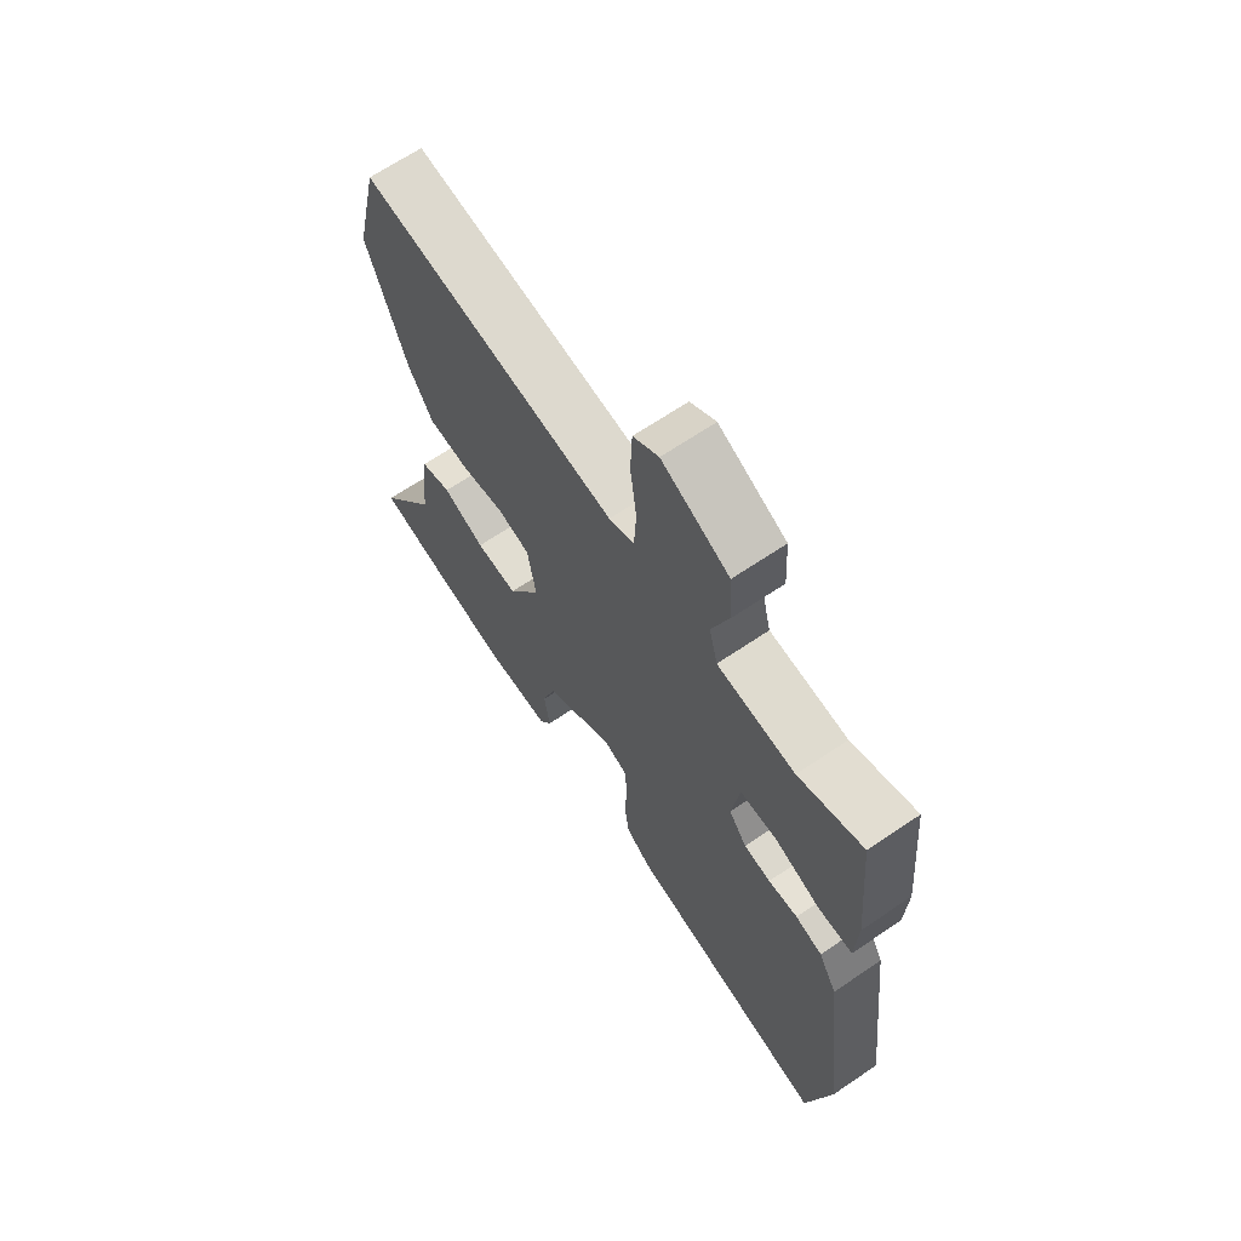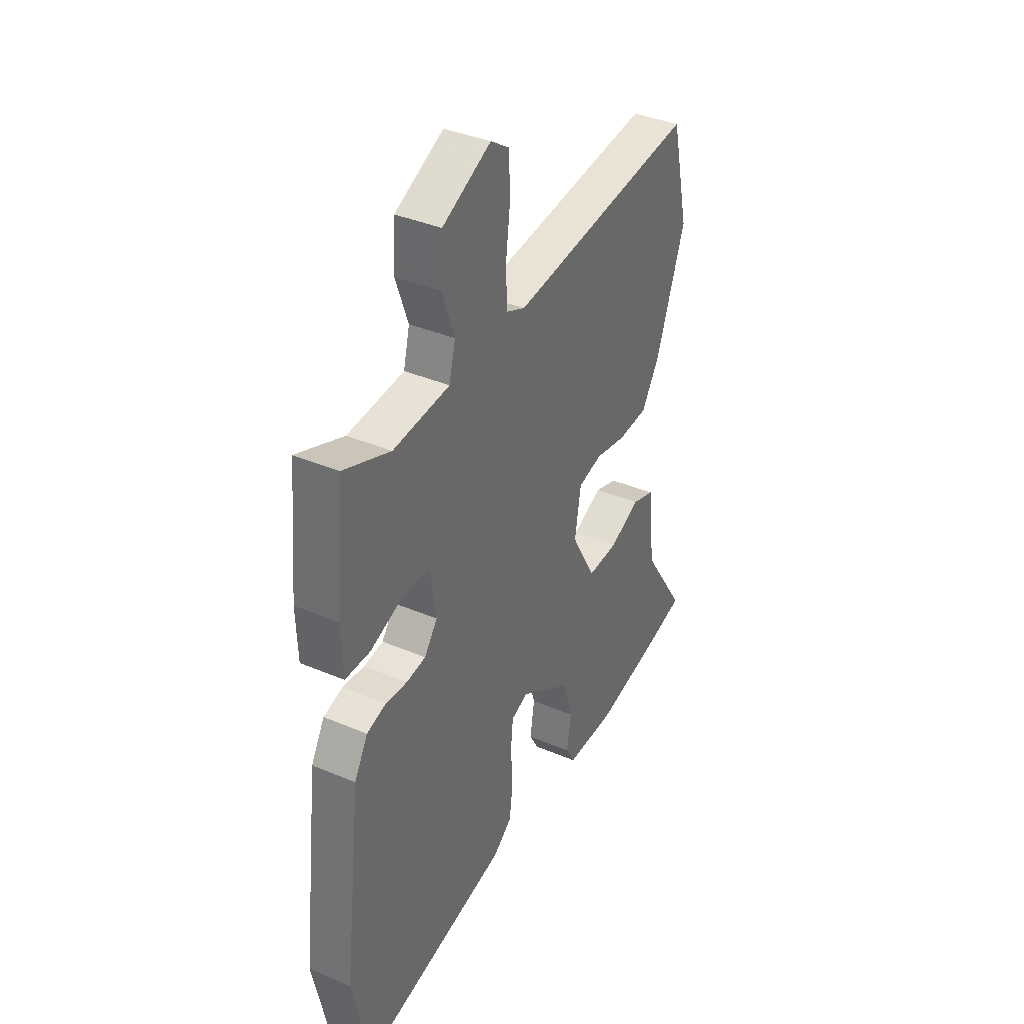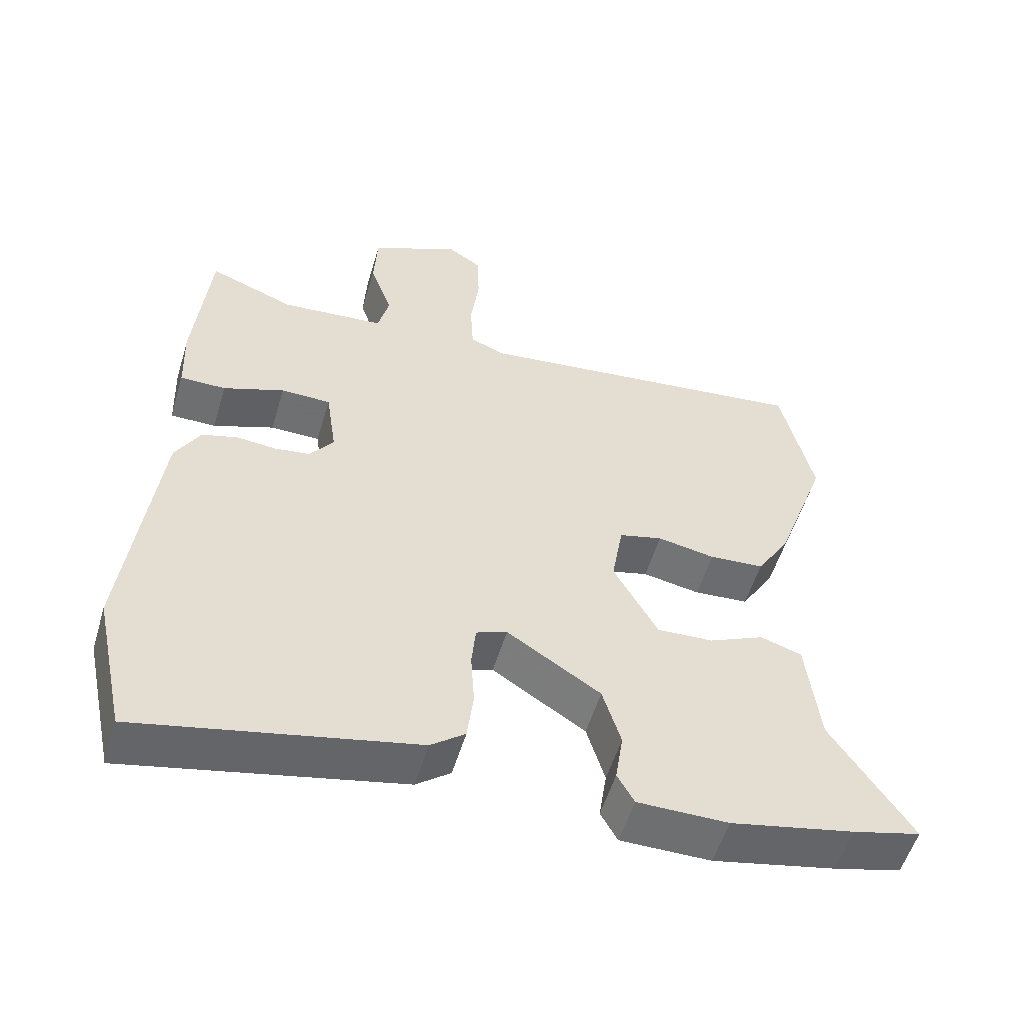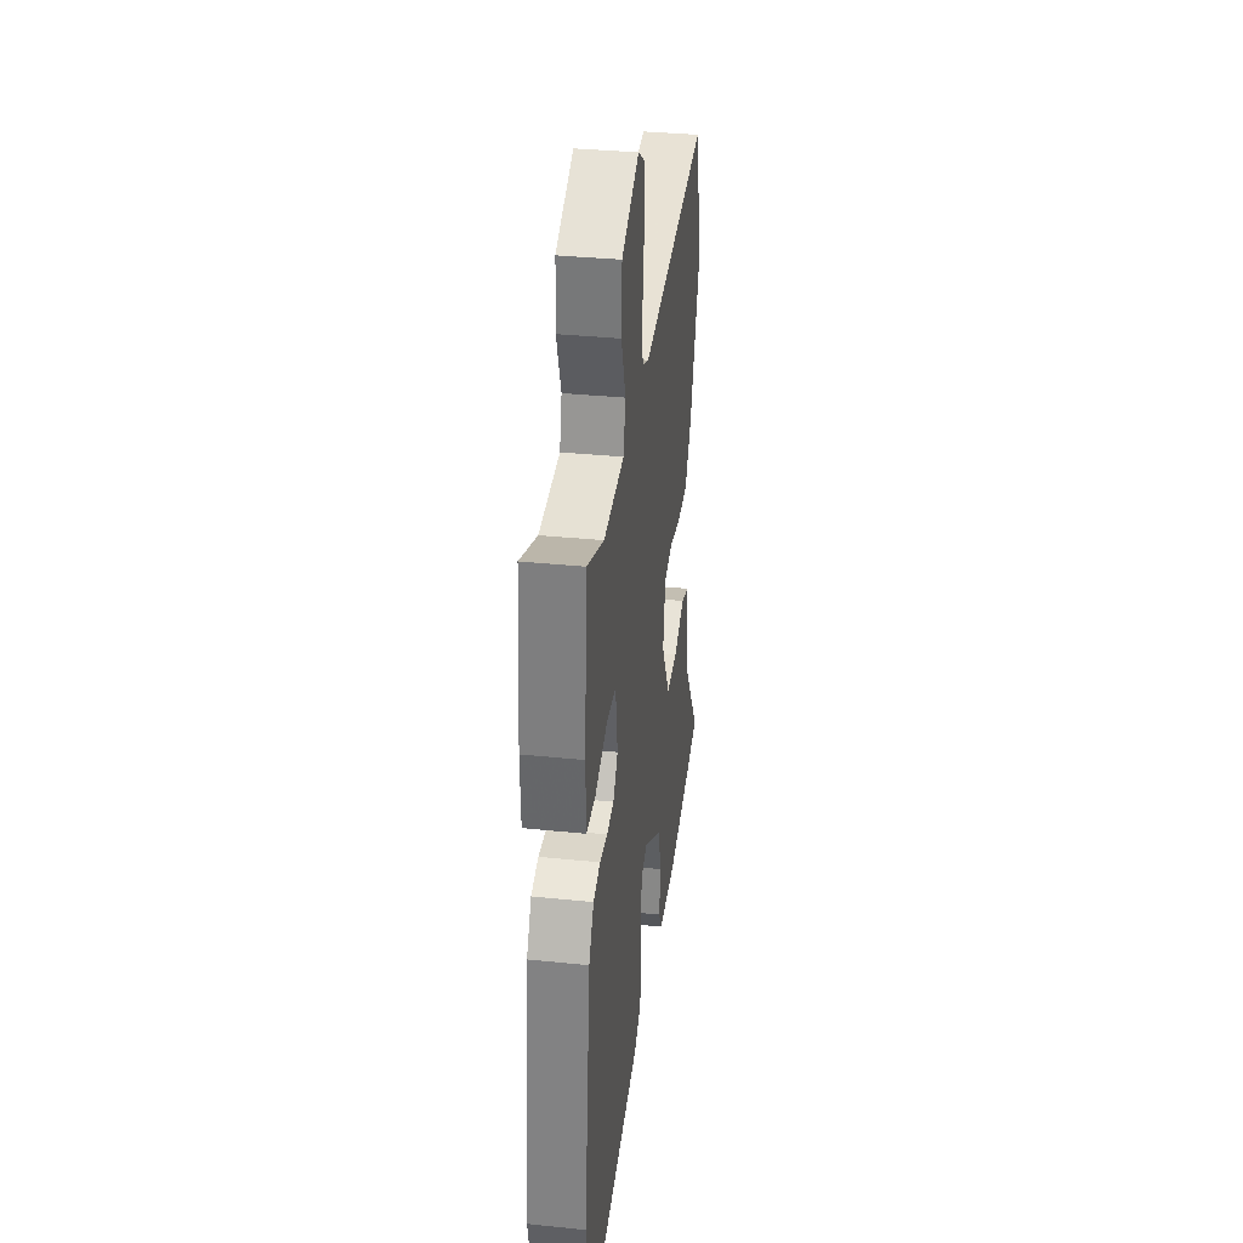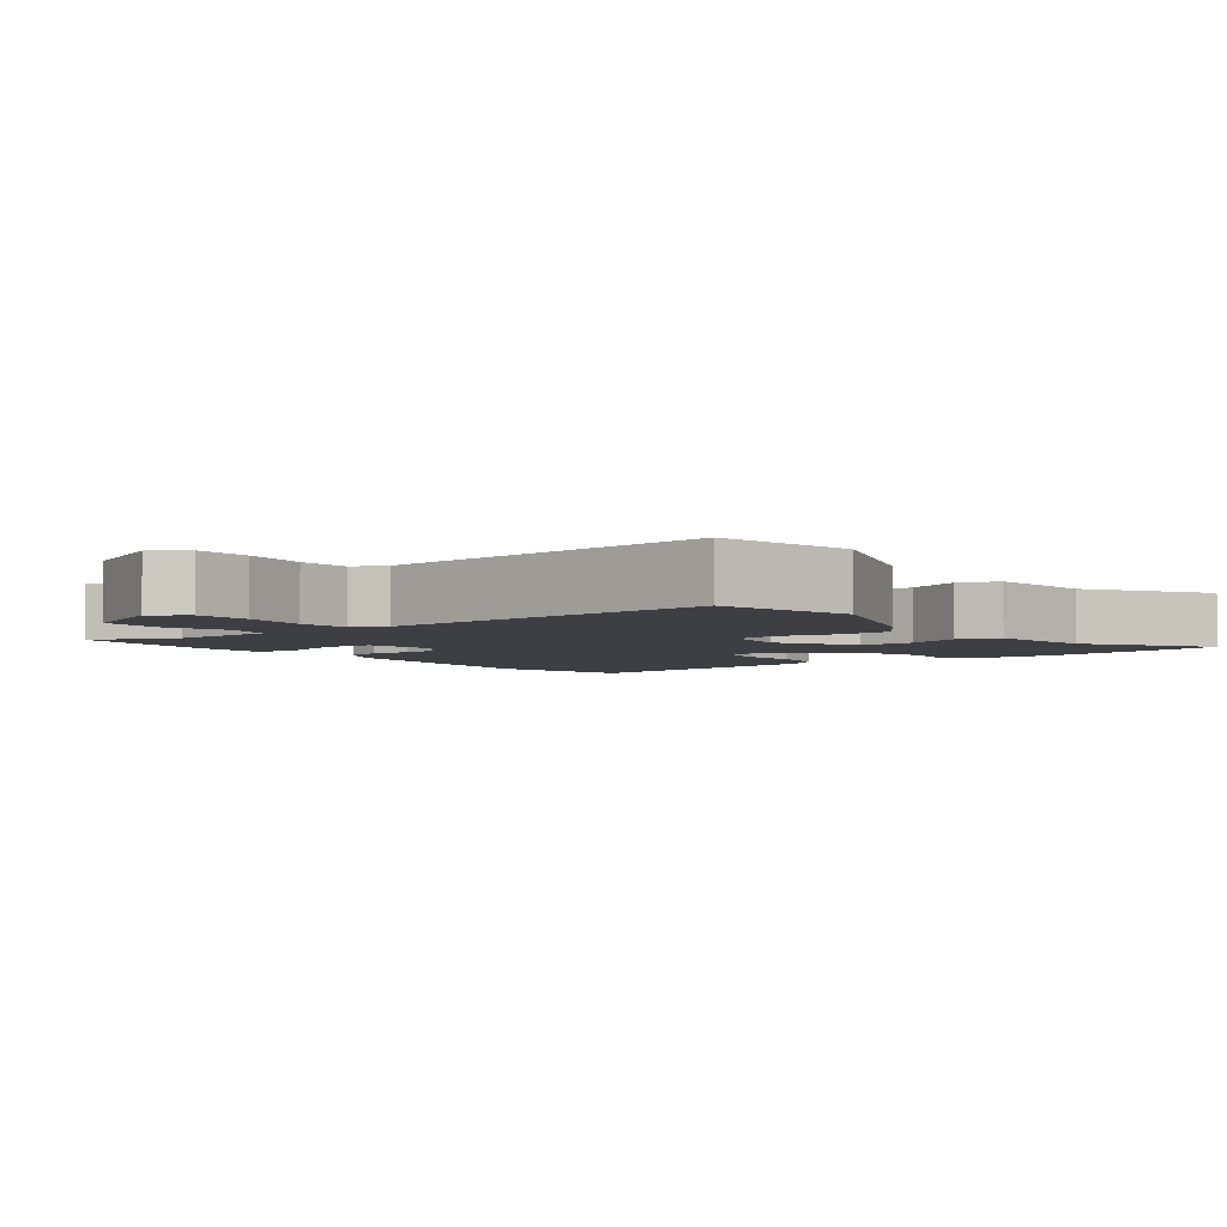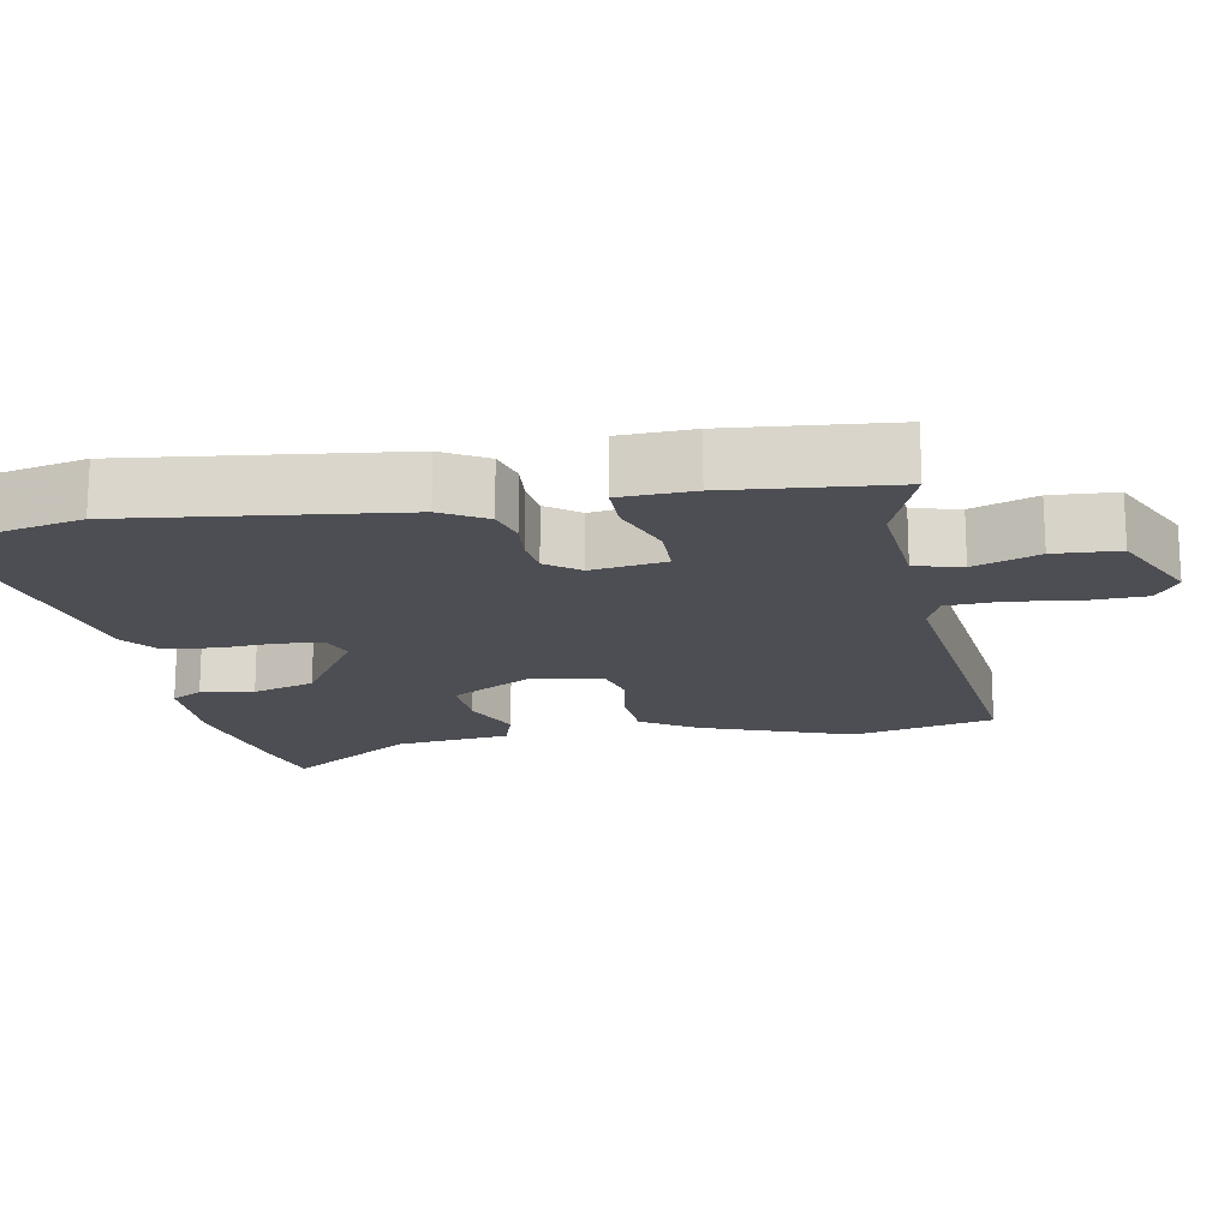
<metadata>
{"format":"obj","ext":"obj","renderer":"f3d","projection":"perspective","resolution":1024,"background":"white","views":[{"elev":66.8,"azim":-124.2,"up":"+Z"},{"elev":37.5,"azim":-61.4,"up":"+Z"},{"elev":-54.6,"azim":-16.6,"up":"+Z"},{"elev":34.7,"azim":-82.1,"up":"+Z"},{"elev":-3.9,"azim":36.5,"up":"+Y"},{"elev":-17.3,"azim":-79.8,"up":"+Y"}]}
</metadata>
<code>
v 0.492 0.07 0.534
v 0.537 0.07 0.337
v 0.462 0.07 0.128
v 0.415 0.07 0.052
v 0.337 0.07 0.046
v 0.255 0.07 0.061
v 0.193 0.07 0.045
v 0.177 0.07 -0.051
v 0.24 0.07 -0.165
v 0.32 0.07 -0.161
v 0.399 0.07 -0.125
v 0.458 0.07 -0.144
v 0.476 0.07 -0.303
v 0.59 0.07 -0.477
v 0.493 0.07 -0.502
v 0.317 0.07 -0.539
v 0.188 0.07 -0.539
v 0.164 0.07 -0.496
v 0.175 0.07 -0.423
v 0.149 0.07 -0.337
v 0.016 0.07 -0.251
v -0.028 0.07 -0.268
v -0.034 0.07 -0.329
v -0.029 0.07 -0.408
v -0.038 0.07 -0.481
v -0.087 0.07 -0.519
v -0.478 0.07 -0.603
v -0.523 0.07 -0.395
v -0.479 0.07 -0.021
v -0.444 0.07 0.041
v -0.393 0.07 0.056
v -0.337 0.07 0.051
v -0.286 0.07 0.058
v -0.252 0.07 0.104
v -0.267 0.07 0.207
v -0.338 0.07 0.208
v -0.425 0.07 0.175
v -0.49 0.07 0.175
v -0.494 0.07 0.277
v -0.473 0.07 0.505
v -0.351 0.07 0.458
v -0.203 0.07 0.471
v -0.187 0.07 0.536
v -0.219 0.07 0.626
v -0.214 0.07 0.716
v -0.087 0.07 0.778
v -0.039 0.07 0.746
v -0.036 0.07 0.666
v -0.048 0.07 0.572
v -0.044 0.07 0.497
v 0.004 0.07 0.476
v 0.492 0 0.534
v 0.537 0 0.337
v 0.462 0 0.128
v 0.415 0 0.052
v 0.337 0 0.046
v 0.255 0 0.061
v 0.193 0 0.045
v 0.177 0 -0.051
v 0.24 0 -0.165
v 0.32 0 -0.161
v 0.399 0 -0.125
v 0.458 0 -0.144
v 0.476 0 -0.303
v 0.59 0 -0.477
v 0.493 0 -0.502
v 0.317 0 -0.539
v 0.188 0 -0.539
v 0.164 0 -0.496
v 0.175 0 -0.423
v 0.149 0 -0.337
v 0.016 0 -0.251
v -0.028 0 -0.268
v -0.034 0 -0.329
v -0.029 0 -0.408
v -0.038 0 -0.481
v -0.087 0 -0.519
v -0.478 0 -0.603
v -0.523 0 -0.395
v -0.479 0 -0.021
v -0.444 0 0.041
v -0.393 0 0.056
v -0.337 0 0.051
v -0.286 0 0.058
v -0.252 0 0.104
v -0.267 0 0.207
v -0.338 0 0.208
v -0.425 0 0.175
v -0.49 0 0.175
v -0.494 0 0.277
v -0.473 0 0.505
v -0.351 0 0.458
v -0.203 0 0.471
v -0.187 0 0.536
v -0.219 0 0.626
v -0.214 0 0.716
v -0.087 0 0.778
v -0.039 0 0.746
v -0.036 0 0.666
v -0.048 0 0.572
v -0.044 0 0.497
v 0.004 0 0.476
f 47 48 49
f 46 47 49
f 45 46 49
f 44 45 49
f 43 44 49
f 42 43 49 50
f 39 40 41
f 38 39 41
f 37 38 41
f 36 37 41
f 35 36 41 42
f 42 50 51
f 35 42 51
f 34 35 51
f 30 31 32
f 29 30 32
f 28 29 32
f 27 28 32
f 26 27 32
f 25 26 32
f 24 25 32
f 23 24 32
f 22 23 32 33
f 21 22 33 34
f 17 18 19
f 16 17 19
f 15 16 19
f 14 15 19
f 13 14 19
f 13 19 20
f 12 13 20
f 11 12 20
f 10 11 20
f 9 10 20 21
f 4 5 6
f 3 4 6
f 2 3 6
f 1 2 6
f 51 1 6
f 51 6 7
f 34 51 7 8
f 8 9 21 34
f 100 99 98
f 100 98 97
f 100 97 96
f 100 96 95
f 100 95 94
f 101 100 94 93
f 92 91 90
f 92 90 89
f 92 89 88
f 92 88 87
f 93 92 87 86
f 102 101 93
f 102 93 86
f 102 86 85
f 83 82 81
f 83 81 80
f 83 80 79
f 83 79 78
f 83 78 77
f 83 77 76
f 83 76 75
f 83 75 74
f 84 83 74 73
f 85 84 73 72
f 70 69 68
f 70 68 67
f 70 67 66
f 70 66 65
f 70 65 64
f 71 70 64
f 71 64 63
f 71 63 62
f 71 62 61
f 72 71 61 60
f 57 56 55
f 57 55 54
f 57 54 53
f 57 53 52
f 57 52 102
f 58 57 102
f 59 58 102 85
f 85 72 60 59
f 1 52 53 2
f 2 53 54 3
f 3 54 55 4
f 4 55 56 5
f 5 56 57 6
f 6 57 58 7
f 7 58 59 8
f 8 59 60 9
f 9 60 61 10
f 10 61 62 11
f 11 62 63 12
f 12 63 64 13
f 13 64 65 14
f 14 65 66 15
f 15 66 67 16
f 16 67 68 17
f 17 68 69 18
f 18 69 70 19
f 19 70 71 20
f 20 71 72 21
f 21 72 73 22
f 22 73 74 23
f 23 74 75 24
f 24 75 76 25
f 25 76 77 26
f 26 77 78 27
f 27 78 79 28
f 28 79 80 29
f 29 80 81 30
f 30 81 82 31
f 31 82 83 32
f 32 83 84 33
f 33 84 85 34
f 34 85 86 35
f 35 86 87 36
f 36 87 88 37
f 37 88 89 38
f 38 89 90 39
f 39 90 91 40
f 40 91 92 41
f 41 92 93 42
f 42 93 94 43
f 43 94 95 44
f 44 95 96 45
f 45 96 97 46
f 46 97 98 47
f 47 98 99 48
f 48 99 100 49
f 49 100 101 50
f 50 101 102 51
f 51 102 52 1

</code>
